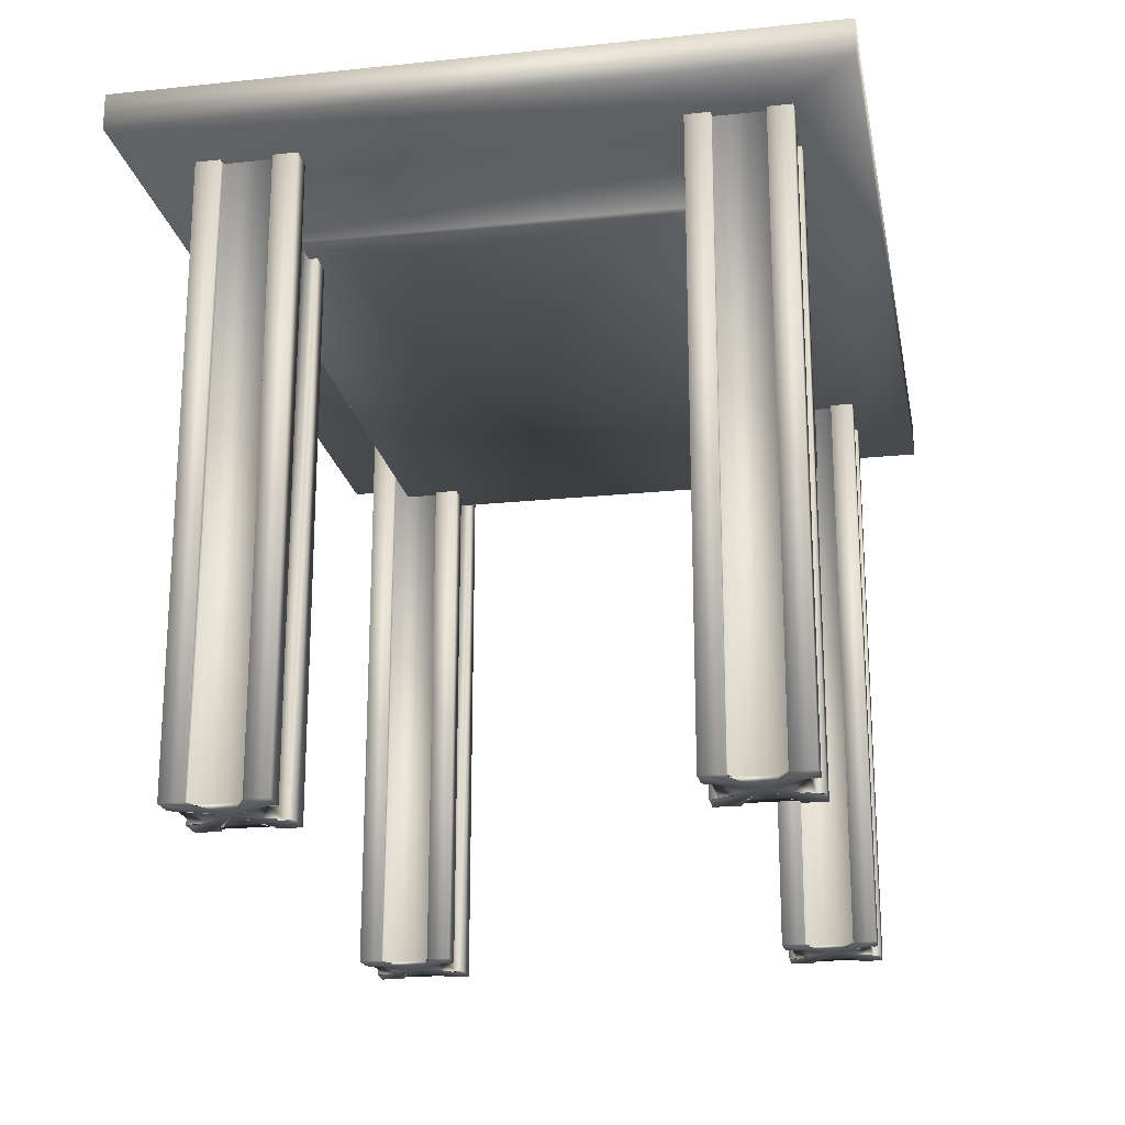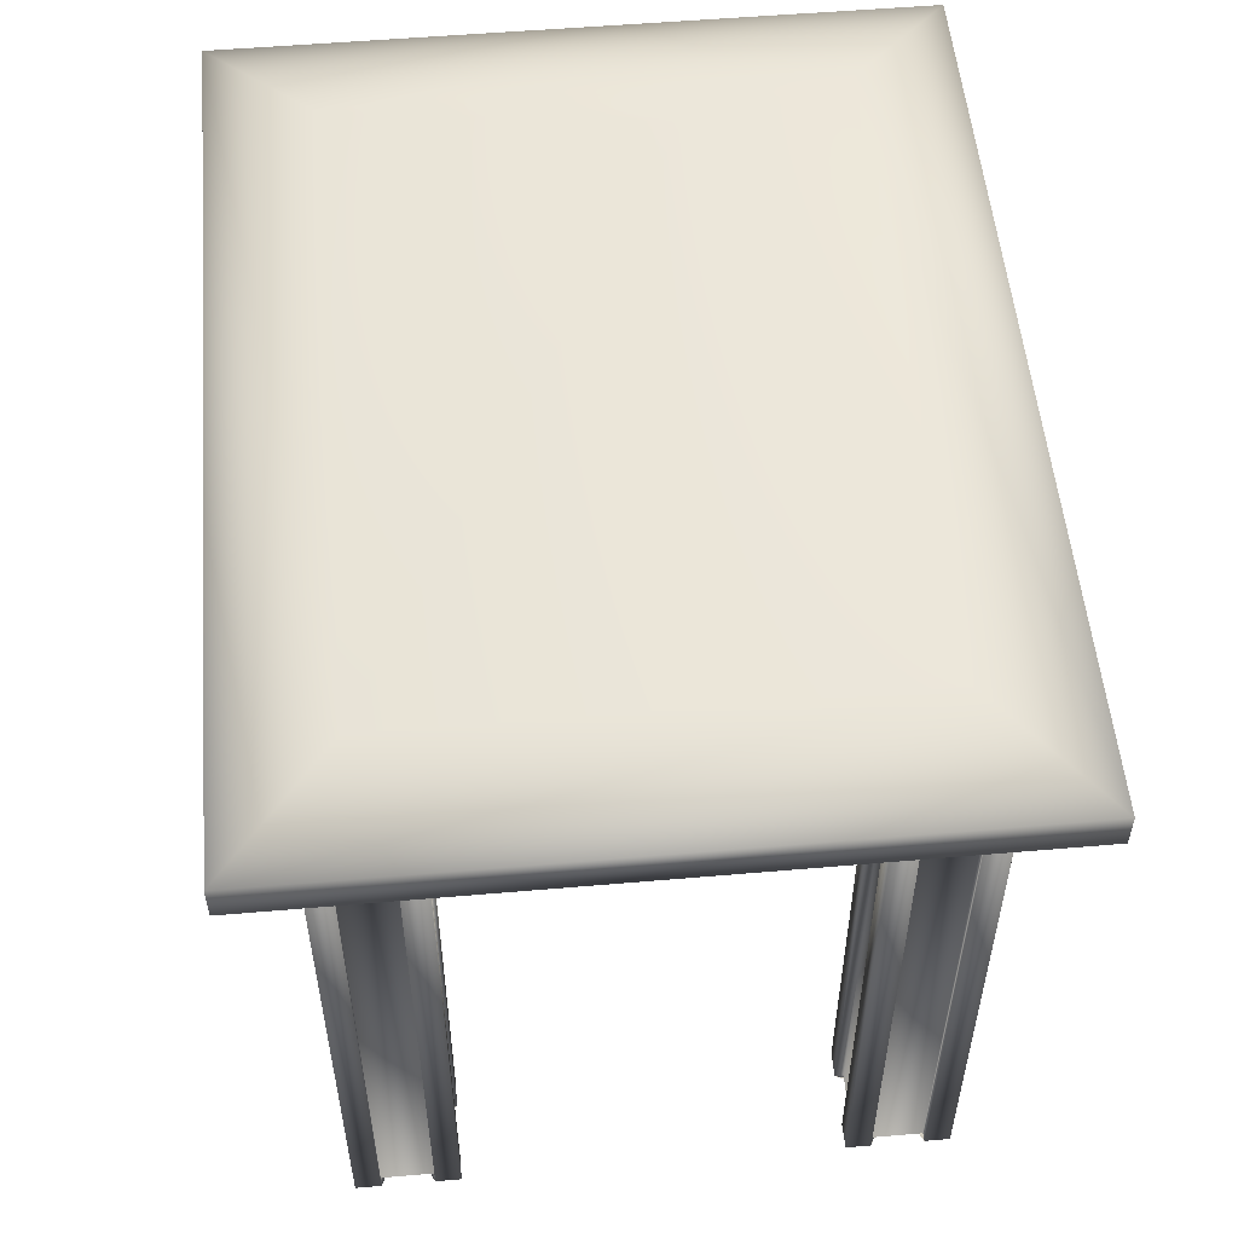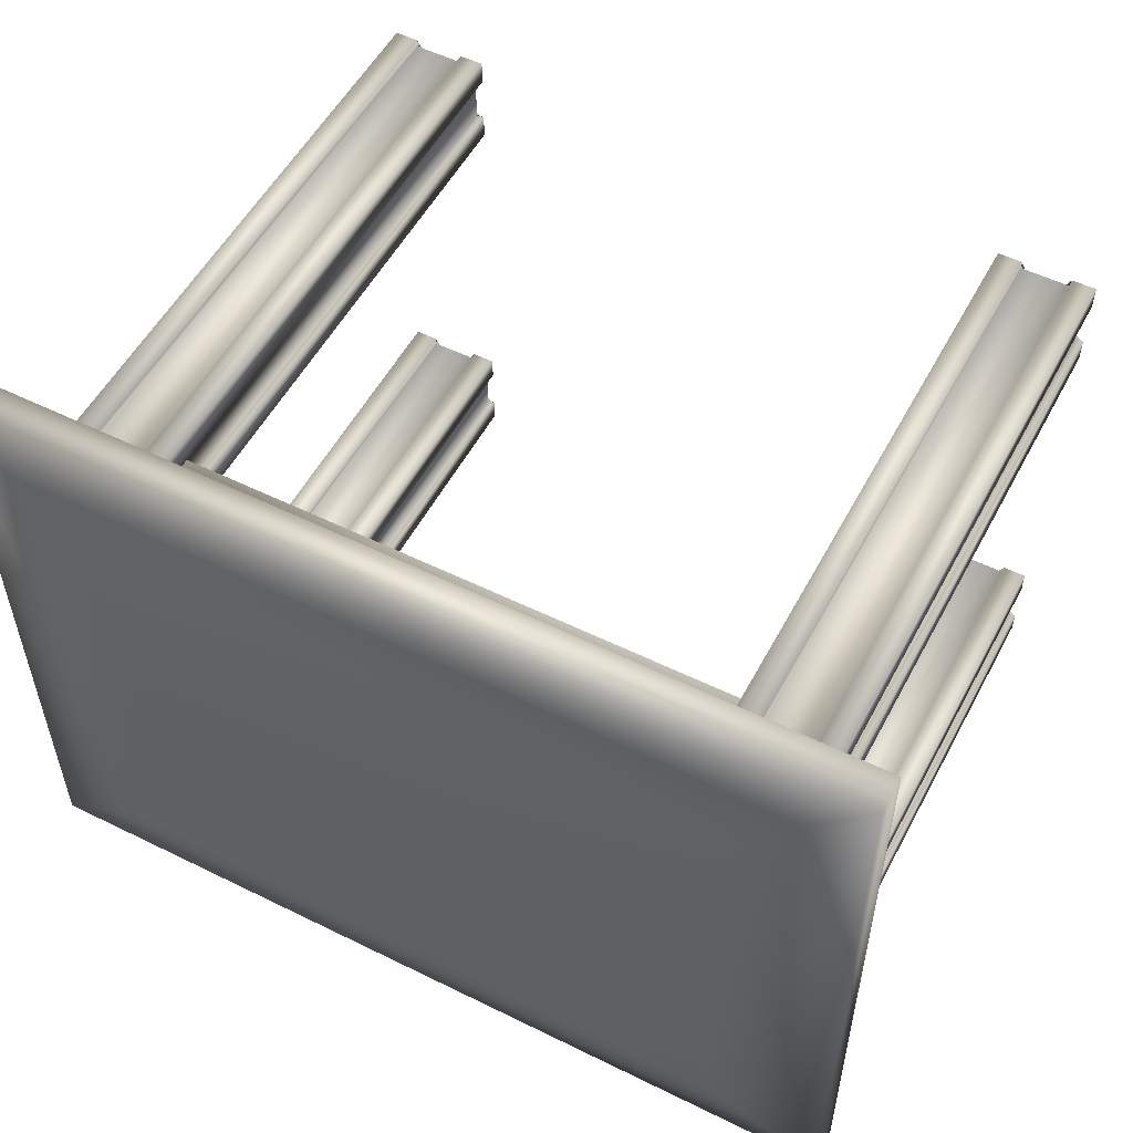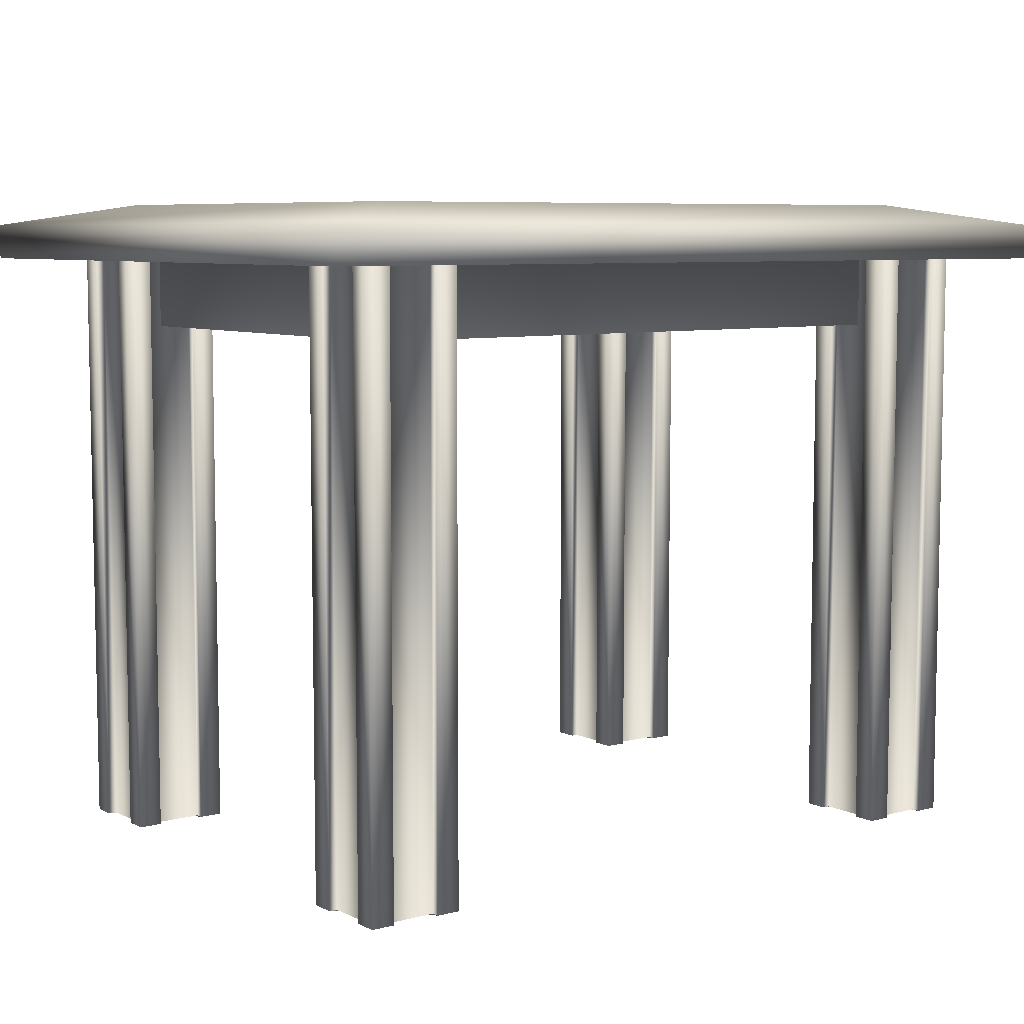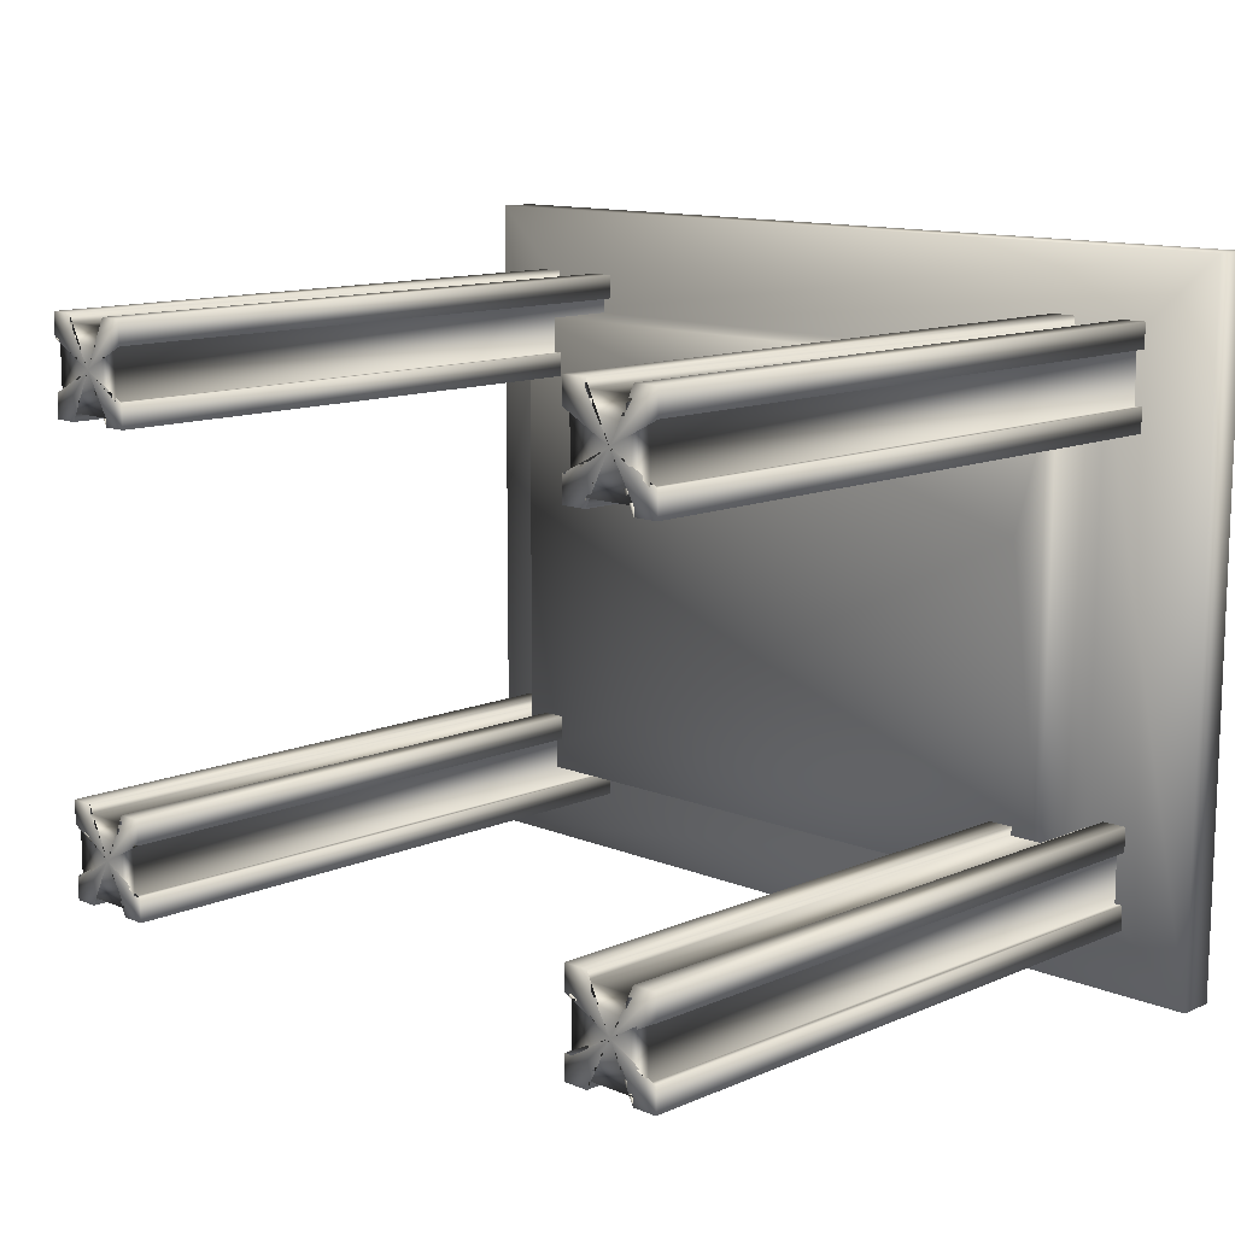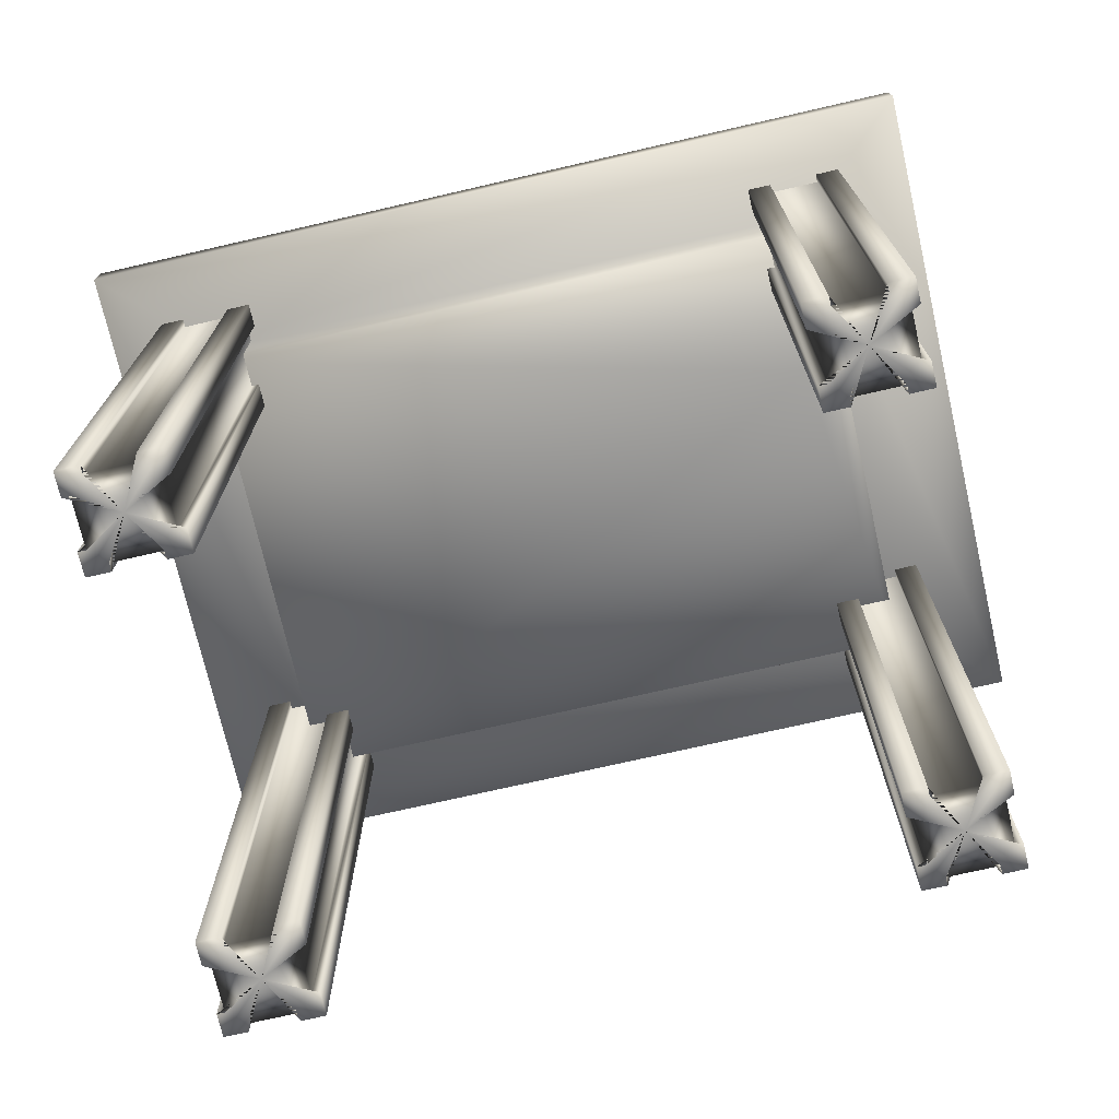
<metadata>
{"format":"obj","ext":"obj","renderer":"f3d","projection":"perspective","resolution":1024,"background":"white","views":[{"elev":-20.8,"azim":100.7,"up":"+Y"},{"elev":53.9,"azim":-95.1,"up":"+Y"},{"elev":53.9,"azim":-152.3,"up":"+Z"},{"elev":7.1,"azim":143.2,"up":"+Y"},{"elev":12.1,"azim":44.5,"up":"+Z"},{"elev":-72.8,"azim":13.0,"up":"+Y"}]}
</metadata>
<code>
v 0.8545 0.6066 0.6436
v 0.8531 0.6066 0.1359
v 0.1456 0.6066 0.1366
v 0.1469 0.6066 0.6443
v 0.8545 0.683 0.6436
v 0.8531 0.683 0.1359
v 0.1456 0.683 0.1366
v 0.1469 0.683 0.6443
v 0.975 0.6833 0.7544
v 0.9735 0.6833 0.025
v 0.025 0.6833 0.02589
v 0.02653 0.6833 0.7553
v 0.975 0.7216 0.7544
v 0.9735 0.7216 0.025
v 0.025 0.7216 0.02589
v 0.02653 0.7216 0.7553
v 0.8545 0.7446 0.6436
v 0.8531 0.7446 0.1359
v 0.1456 0.7446 0.1366
v 0.1469 0.7446 0.6443
v 0.8104 0.7446 0.4801
v 0.8104 0.6066 0.4801
v 0.1949 0.025 0.1704
v 0.1864 0.025 0.1704
v 0.1864 0.025 0.1167
v 0.1949 0.025 0.1167
v 0.1948 0.025 0.091
v 0.169 0.025 0.09083
v 0.1689 0.025 0.09988
v 0.1153 0.025 0.09988
v 0.1153 0.025 0.09091
v 0.08934 0.025 0.091
v 0.08934 0.025 0.1168
v 0.09798 0.025 0.1166
v 0.09798 0.025 0.1704
v 0.08934 0.025 0.1705
v 0.08942 0.025 0.1966
v 0.1153 0.025 0.1964
v 0.1154 0.025 0.1874
v 0.1691 0.025 0.1874
v 0.1691 0.025 0.1963
v 0.1949 0.025 0.1965
v 0.1949 0.6833 0.1704
v 0.1864 0.6833 0.1704
v 0.1864 0.6833 0.1167
v 0.1949 0.6833 0.1167
v 0.1948 0.6833 0.091
v 0.169 0.6833 0.09083
v 0.1689 0.6833 0.09988
v 0.1153 0.6833 0.09988
v 0.1153 0.6833 0.09091
v 0.08934 0.6833 0.091
v 0.08934 0.6833 0.1168
v 0.09798 0.6833 0.1166
v 0.09798 0.6833 0.1704
v 0.08934 0.6833 0.1705
v 0.08942 0.6833 0.1966
v 0.1153 0.6833 0.1964
v 0.1154 0.6833 0.1874
v 0.1691 0.6833 0.1874
v 0.1691 0.6833 0.1963
v 0.1949 0.6833 0.1965
v 0.1421 0.6833 0.1437
v 0.1421 0.025 0.1437
v 0.8976 0.025 0.1704
v 0.8889 0.025 0.1704
v 0.8889 0.025 0.1167
v 0.8975 0.025 0.1167
v 0.8975 0.025 0.091
v 0.8716 0.025 0.09083
v 0.8715 0.025 0.09988
v 0.8178 0.025 0.09988
v 0.8178 0.025 0.09091
v 0.7919 0.025 0.091
v 0.7919 0.025 0.1168
v 0.8005 0.025 0.1166
v 0.8005 0.025 0.1704
v 0.792 0.025 0.1705
v 0.792 0.025 0.1966
v 0.8179 0.025 0.1964
v 0.818 0.025 0.1874
v 0.8717 0.025 0.1874
v 0.8717 0.025 0.1963
v 0.8976 0.025 0.1965
v 0.8976 0.6833 0.1704
v 0.8889 0.6833 0.1704
v 0.8889 0.6833 0.1167
v 0.8975 0.6833 0.1167
v 0.8975 0.6833 0.091
v 0.8716 0.6833 0.09083
v 0.8715 0.6833 0.09988
v 0.8178 0.6833 0.09988
v 0.8178 0.6833 0.09091
v 0.7919 0.6833 0.091
v 0.7919 0.6833 0.1168
v 0.8005 0.6833 0.1166
v 0.8005 0.6833 0.1704
v 0.792 0.6833 0.1705
v 0.792 0.6833 0.1966
v 0.8179 0.6833 0.1964
v 0.818 0.6833 0.1874
v 0.8717 0.6833 0.1874
v 0.8717 0.6833 0.1963
v 0.8976 0.6833 0.1965
v 0.8448 0.6833 0.1437
v 0.8448 0.025 0.1437
v 0.8975 0.025 0.6606
v 0.8889 0.025 0.6605
v 0.8889 0.025 0.6066
v 0.8975 0.025 0.6067
v 0.8975 0.025 0.581
v 0.8716 0.025 0.5809
v 0.8715 0.025 0.5899
v 0.8179 0.025 0.5899
v 0.8179 0.025 0.5809
v 0.792 0.025 0.5811
v 0.792 0.025 0.6068
v 0.8006 0.025 0.6066
v 0.8006 0.025 0.6604
v 0.792 0.025 0.6607
v 0.792 0.025 0.6866
v 0.8179 0.025 0.6865
v 0.818 0.025 0.6775
v 0.8716 0.025 0.6775
v 0.8716 0.025 0.6865
v 0.8975 0.025 0.6866
v 0.8975 0.6833 0.6606
v 0.8889 0.6833 0.6605
v 0.8889 0.6833 0.6066
v 0.8975 0.6833 0.6067
v 0.8975 0.6833 0.581
v 0.8716 0.6833 0.5809
v 0.8715 0.6833 0.5899
v 0.8179 0.6833 0.5899
v 0.8179 0.6833 0.5809
v 0.792 0.6833 0.5811
v 0.792 0.6833 0.6068
v 0.8006 0.6833 0.6066
v 0.8006 0.6833 0.6604
v 0.792 0.6833 0.6607
v 0.792 0.6833 0.6866
v 0.8179 0.6833 0.6865
v 0.818 0.6833 0.6775
v 0.8716 0.6833 0.6775
v 0.8716 0.6833 0.6865
v 0.8975 0.6833 0.6866
v 0.8448 0.6833 0.6337
v 0.8448 0.025 0.6337
v 0.1949 0.025 0.6606
v 0.1864 0.025 0.6605
v 0.1864 0.025 0.6066
v 0.1949 0.025 0.6067
v 0.1948 0.025 0.581
v 0.169 0.025 0.5809
v 0.1689 0.025 0.5899
v 0.1153 0.025 0.5899
v 0.1153 0.025 0.5809
v 0.08934 0.025 0.5811
v 0.08934 0.025 0.6068
v 0.09798 0.025 0.6066
v 0.09798 0.025 0.6604
v 0.08934 0.025 0.6607
v 0.08942 0.025 0.6866
v 0.1153 0.025 0.6865
v 0.1154 0.025 0.6775
v 0.1691 0.025 0.6775
v 0.1691 0.025 0.6865
v 0.1949 0.025 0.6866
v 0.1949 0.6833 0.6606
v 0.1864 0.6833 0.6605
v 0.1864 0.6833 0.6066
v 0.1949 0.6833 0.6067
v 0.1948 0.6833 0.581
v 0.169 0.6833 0.5809
v 0.1689 0.6833 0.5899
v 0.1153 0.6833 0.5899
v 0.1153 0.6833 0.5809
v 0.08934 0.6833 0.5811
v 0.08934 0.6833 0.6068
v 0.09798 0.6833 0.6066
v 0.09798 0.6833 0.6604
v 0.08934 0.6833 0.6607
v 0.08942 0.6833 0.6866
v 0.1153 0.6833 0.6865
v 0.1154 0.6833 0.6775
v 0.1691 0.6833 0.6775
v 0.1691 0.6833 0.6865
v 0.1949 0.6833 0.6866
v 0.1421 0.6833 0.6337
v 0.1421 0.025 0.6337
f 2 6 1
f 6 5 1
f 3 7 2
f 7 6 2
f 4 8 3
f 8 7 3
f 1 5 4
f 5 8 4
f 6 10 5
f 10 9 5
f 7 11 6
f 11 10 6
f 8 12 7
f 12 11 7
f 5 9 8
f 9 12 8
f 10 14 9
f 14 13 9
f 11 15 10
f 15 14 10
f 12 16 11
f 16 15 11
f 9 13 12
f 13 16 12
f 14 18 13
f 18 17 13
f 15 19 14
f 19 18 14
f 16 20 15
f 20 19 15
f 13 17 16
f 17 20 16
f 1 22 2
f 2 22 3
f 3 22 4
f 4 22 1
f 18 21 17
f 19 21 18
f 20 21 19
f 17 21 20
f 24 44 23
f 44 43 23
f 25 45 24
f 45 44 24
f 26 46 25
f 46 45 25
f 27 47 26
f 47 46 26
f 28 48 27
f 48 47 27
f 29 49 28
f 49 48 28
f 30 50 29
f 50 49 29
f 31 51 30
f 51 50 30
f 32 52 31
f 52 51 31
f 33 53 32
f 53 52 32
f 34 54 33
f 54 53 33
f 35 55 34
f 55 54 34
f 36 56 35
f 56 55 35
f 37 57 36
f 57 56 36
f 38 58 37
f 58 57 37
f 39 59 38
f 59 58 38
f 40 60 39
f 60 59 39
f 41 61 40
f 61 60 40
f 42 62 41
f 62 61 41
f 23 43 42
f 43 62 42
f 23 64 24
f 24 64 25
f 25 64 26
f 26 64 27
f 27 64 28
f 28 64 29
f 29 64 30
f 30 64 31
f 31 64 32
f 32 64 33
f 33 64 34
f 34 64 35
f 35 64 36
f 36 64 37
f 37 64 38
f 38 64 39
f 39 64 40
f 40 64 41
f 41 64 42
f 42 64 23
f 44 63 43
f 45 63 44
f 46 63 45
f 47 63 46
f 48 63 47
f 49 63 48
f 50 63 49
f 51 63 50
f 52 63 51
f 53 63 52
f 54 63 53
f 55 63 54
f 56 63 55
f 57 63 56
f 58 63 57
f 59 63 58
f 60 63 59
f 61 63 60
f 62 63 61
f 43 63 62
f 66 86 65
f 86 85 65
f 67 87 66
f 87 86 66
f 68 88 67
f 88 87 67
f 69 89 68
f 89 88 68
f 70 90 69
f 90 89 69
f 71 91 70
f 91 90 70
f 72 92 71
f 92 91 71
f 73 93 72
f 93 92 72
f 74 94 73
f 94 93 73
f 75 95 74
f 95 94 74
f 76 96 75
f 96 95 75
f 77 97 76
f 97 96 76
f 78 98 77
f 98 97 77
f 79 99 78
f 99 98 78
f 80 100 79
f 100 99 79
f 81 101 80
f 101 100 80
f 82 102 81
f 102 101 81
f 83 103 82
f 103 102 82
f 84 104 83
f 104 103 83
f 65 85 84
f 85 104 84
f 65 106 66
f 66 106 67
f 67 106 68
f 68 106 69
f 69 106 70
f 70 106 71
f 71 106 72
f 72 106 73
f 73 106 74
f 74 106 75
f 75 106 76
f 76 106 77
f 77 106 78
f 78 106 79
f 79 106 80
f 80 106 81
f 81 106 82
f 82 106 83
f 83 106 84
f 84 106 65
f 86 105 85
f 87 105 86
f 88 105 87
f 89 105 88
f 90 105 89
f 91 105 90
f 92 105 91
f 93 105 92
f 94 105 93
f 95 105 94
f 96 105 95
f 97 105 96
f 98 105 97
f 99 105 98
f 100 105 99
f 101 105 100
f 102 105 101
f 103 105 102
f 104 105 103
f 85 105 104
f 108 128 107
f 128 127 107
f 109 129 108
f 129 128 108
f 110 130 109
f 130 129 109
f 111 131 110
f 131 130 110
f 112 132 111
f 132 131 111
f 113 133 112
f 133 132 112
f 114 134 113
f 134 133 113
f 115 135 114
f 135 134 114
f 116 136 115
f 136 135 115
f 117 137 116
f 137 136 116
f 118 138 117
f 138 137 117
f 119 139 118
f 139 138 118
f 120 140 119
f 140 139 119
f 121 141 120
f 141 140 120
f 122 142 121
f 142 141 121
f 123 143 122
f 143 142 122
f 124 144 123
f 144 143 123
f 125 145 124
f 145 144 124
f 126 146 125
f 146 145 125
f 107 127 126
f 127 146 126
f 107 148 108
f 108 148 109
f 109 148 110
f 110 148 111
f 111 148 112
f 112 148 113
f 113 148 114
f 114 148 115
f 115 148 116
f 116 148 117
f 117 148 118
f 118 148 119
f 119 148 120
f 120 148 121
f 121 148 122
f 122 148 123
f 123 148 124
f 124 148 125
f 125 148 126
f 126 148 107
f 128 147 127
f 129 147 128
f 130 147 129
f 131 147 130
f 132 147 131
f 133 147 132
f 134 147 133
f 135 147 134
f 136 147 135
f 137 147 136
f 138 147 137
f 139 147 138
f 140 147 139
f 141 147 140
f 142 147 141
f 143 147 142
f 144 147 143
f 145 147 144
f 146 147 145
f 127 147 146
f 150 170 149
f 170 169 149
f 151 171 150
f 171 170 150
f 152 172 151
f 172 171 151
f 153 173 152
f 173 172 152
f 154 174 153
f 174 173 153
f 155 175 154
f 175 174 154
f 156 176 155
f 176 175 155
f 157 177 156
f 177 176 156
f 158 178 157
f 178 177 157
f 159 179 158
f 179 178 158
f 160 180 159
f 180 179 159
f 161 181 160
f 181 180 160
f 162 182 161
f 182 181 161
f 163 183 162
f 183 182 162
f 164 184 163
f 184 183 163
f 165 185 164
f 185 184 164
f 166 186 165
f 186 185 165
f 167 187 166
f 187 186 166
f 168 188 167
f 188 187 167
f 149 169 168
f 169 188 168
f 149 190 150
f 150 190 151
f 151 190 152
f 152 190 153
f 153 190 154
f 154 190 155
f 155 190 156
f 156 190 157
f 157 190 158
f 158 190 159
f 159 190 160
f 160 190 161
f 161 190 162
f 162 190 163
f 163 190 164
f 164 190 165
f 165 190 166
f 166 190 167
f 167 190 168
f 168 190 149
f 170 189 169
f 171 189 170
f 172 189 171
f 173 189 172
f 174 189 173
f 175 189 174
f 176 189 175
f 177 189 176
f 178 189 177
f 179 189 178
f 180 189 179
f 181 189 180
f 182 189 181
f 183 189 182
f 184 189 183
f 185 189 184
f 186 189 185
f 187 189 186
f 188 189 187
f 169 189 188

</code>
